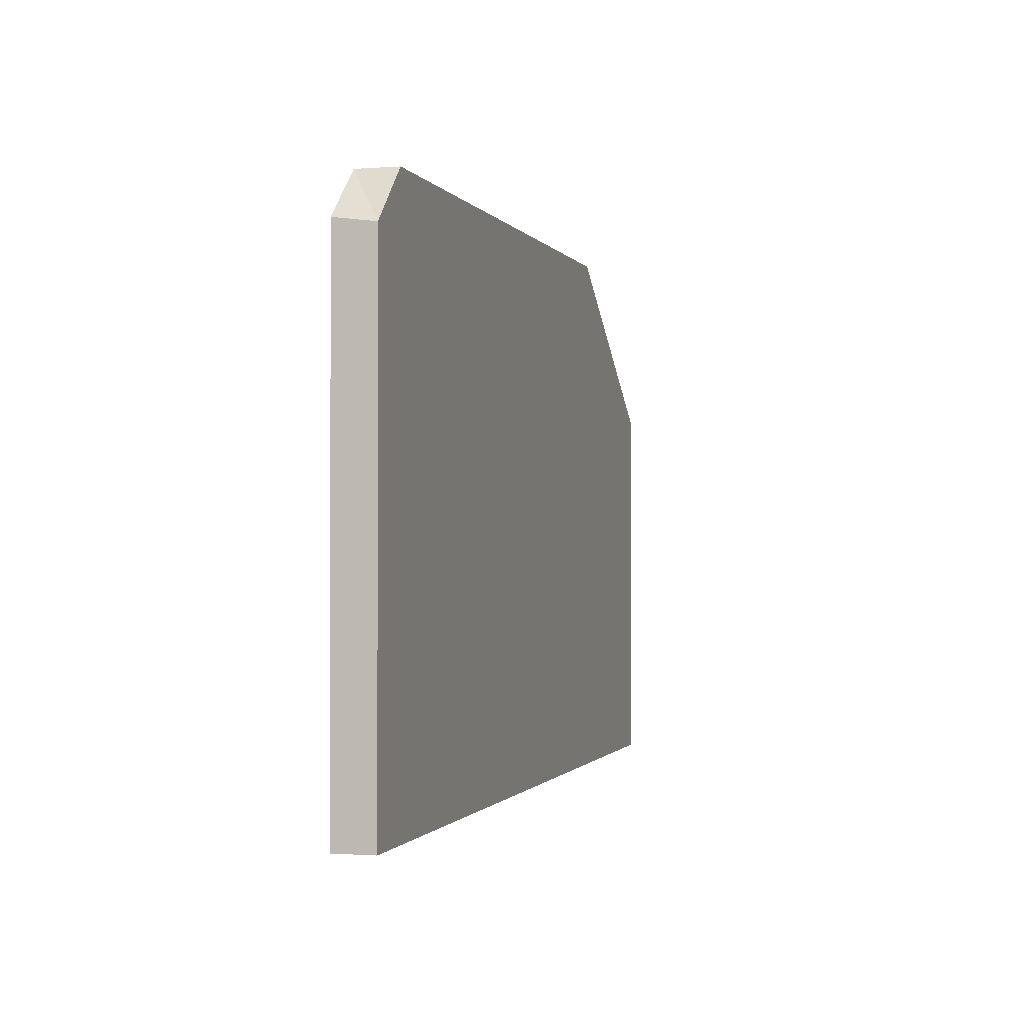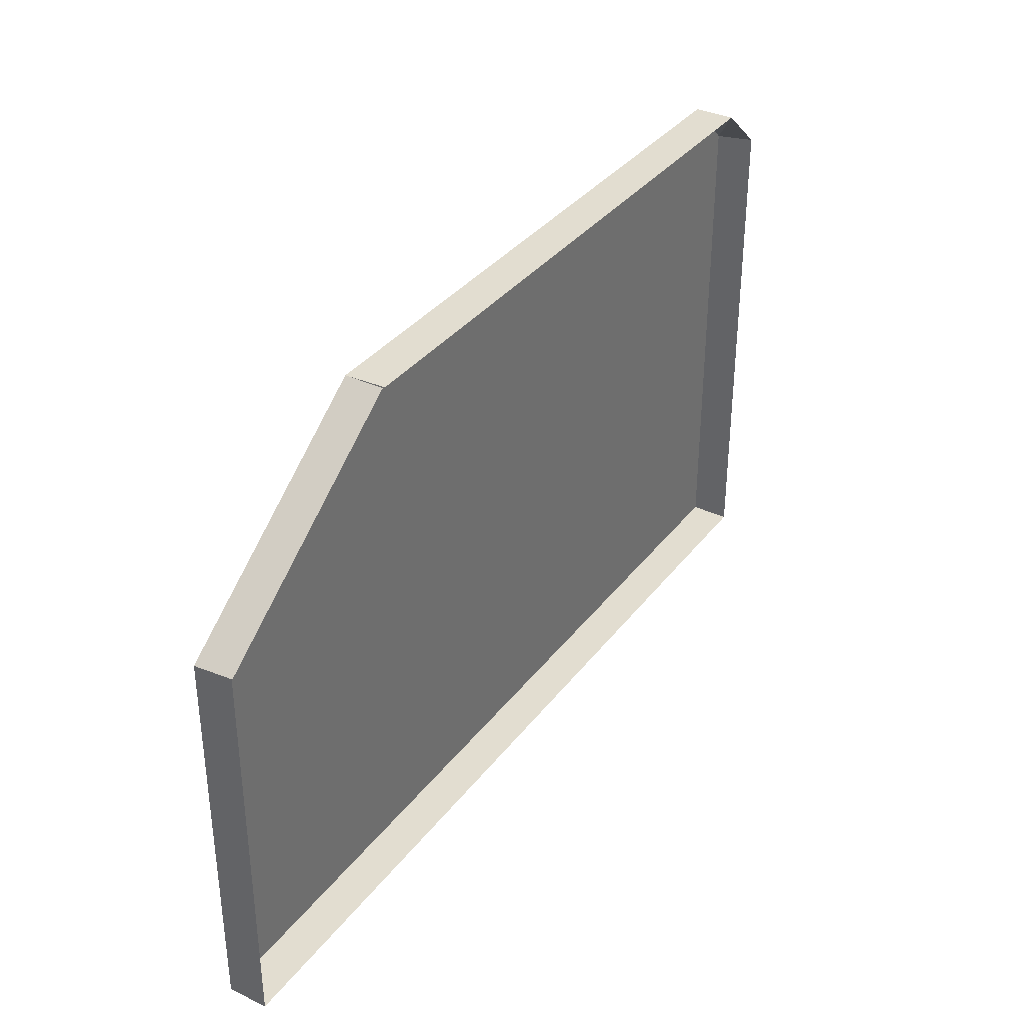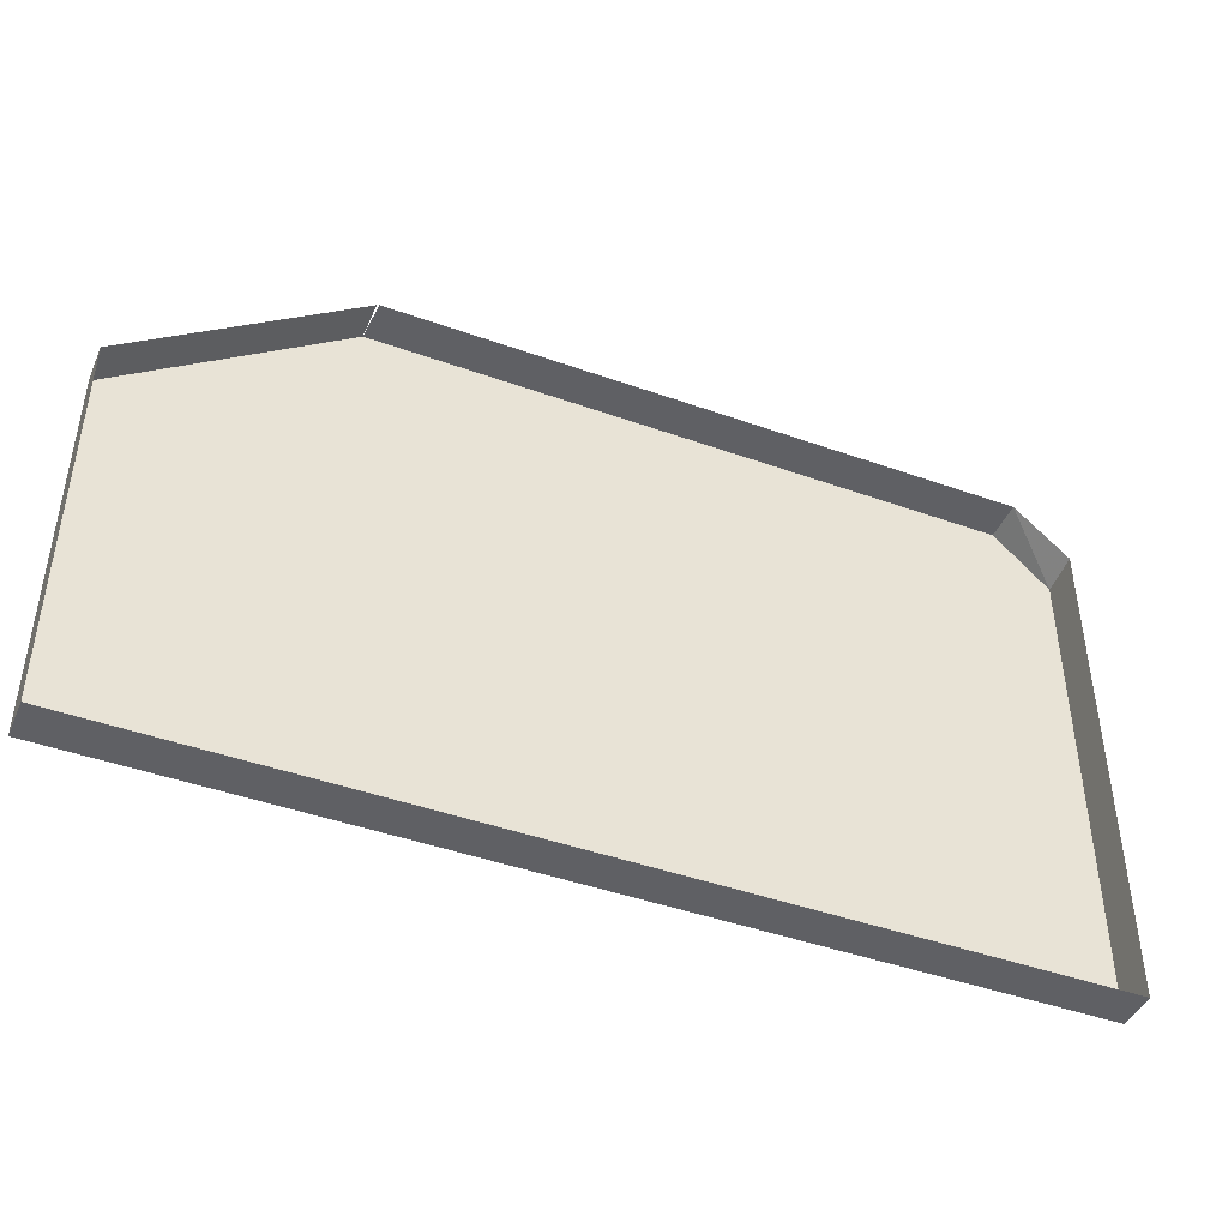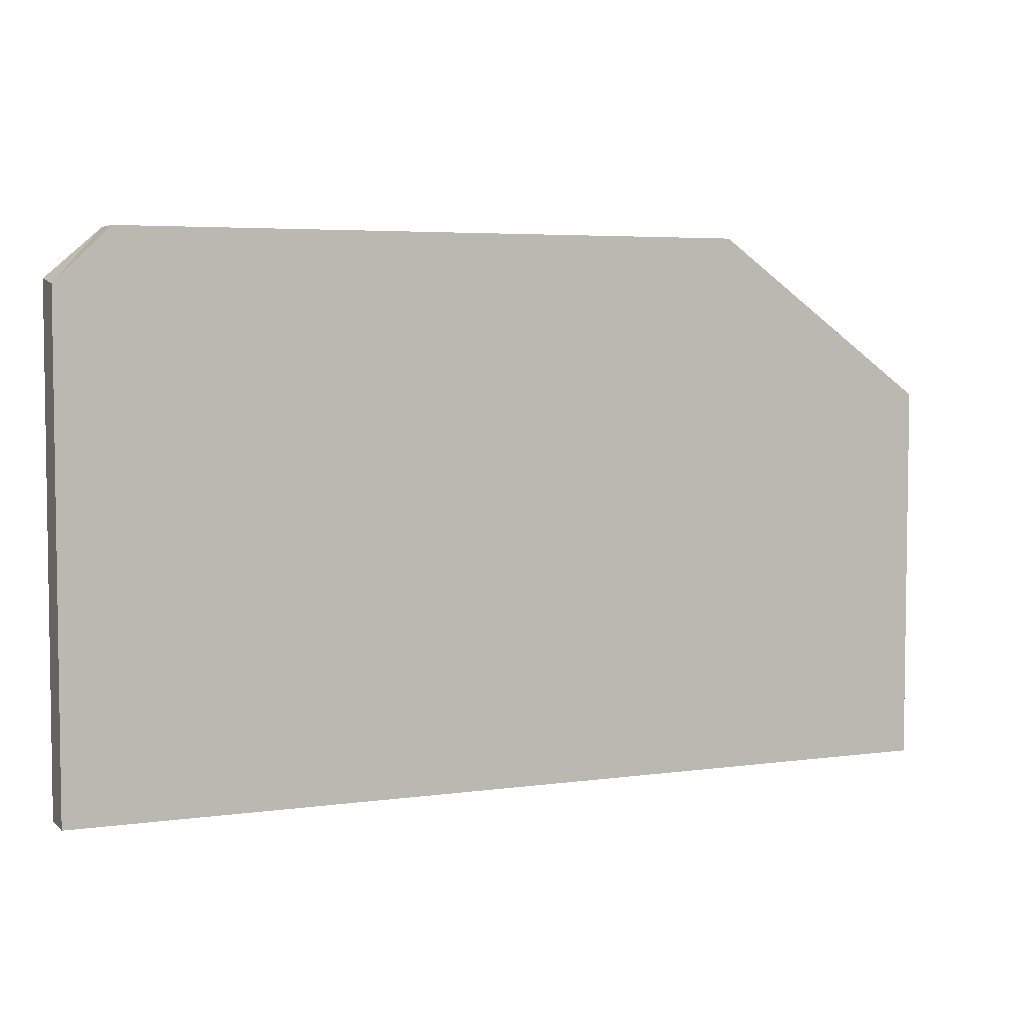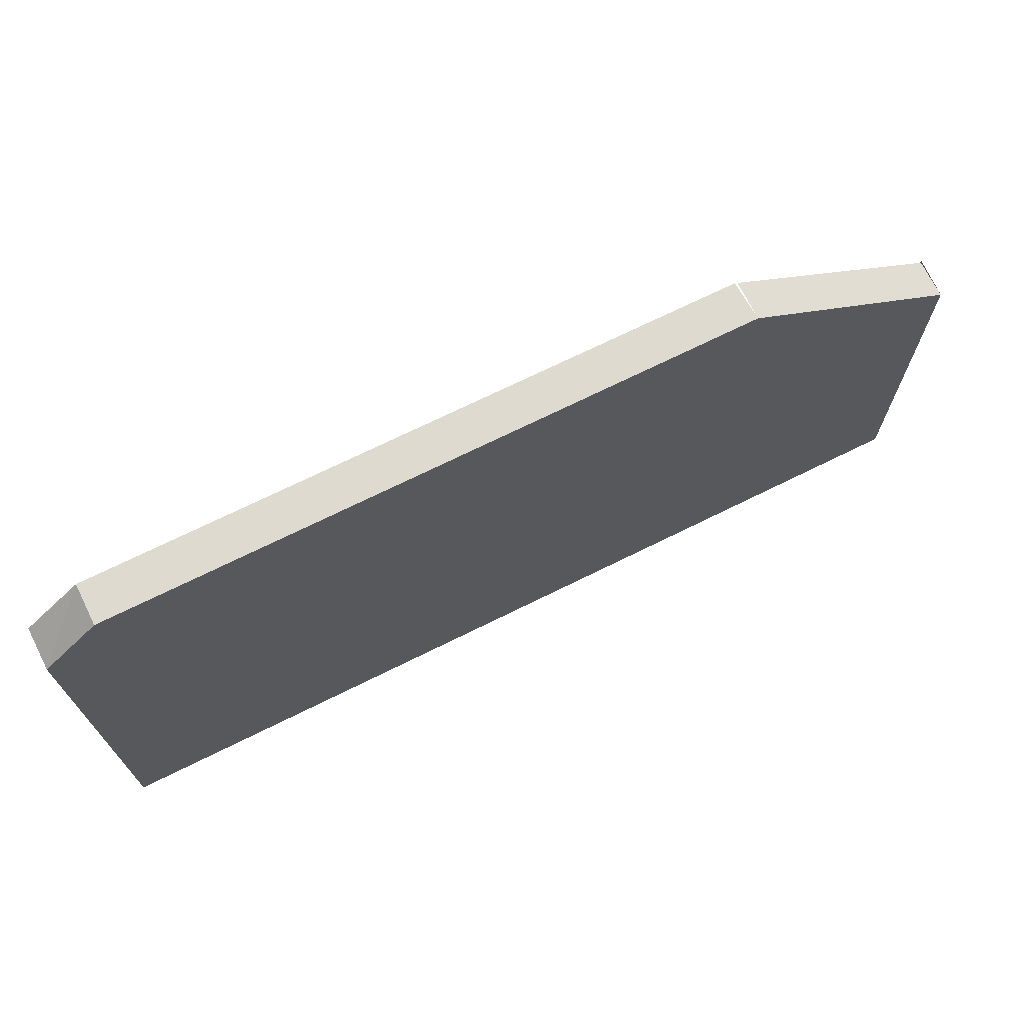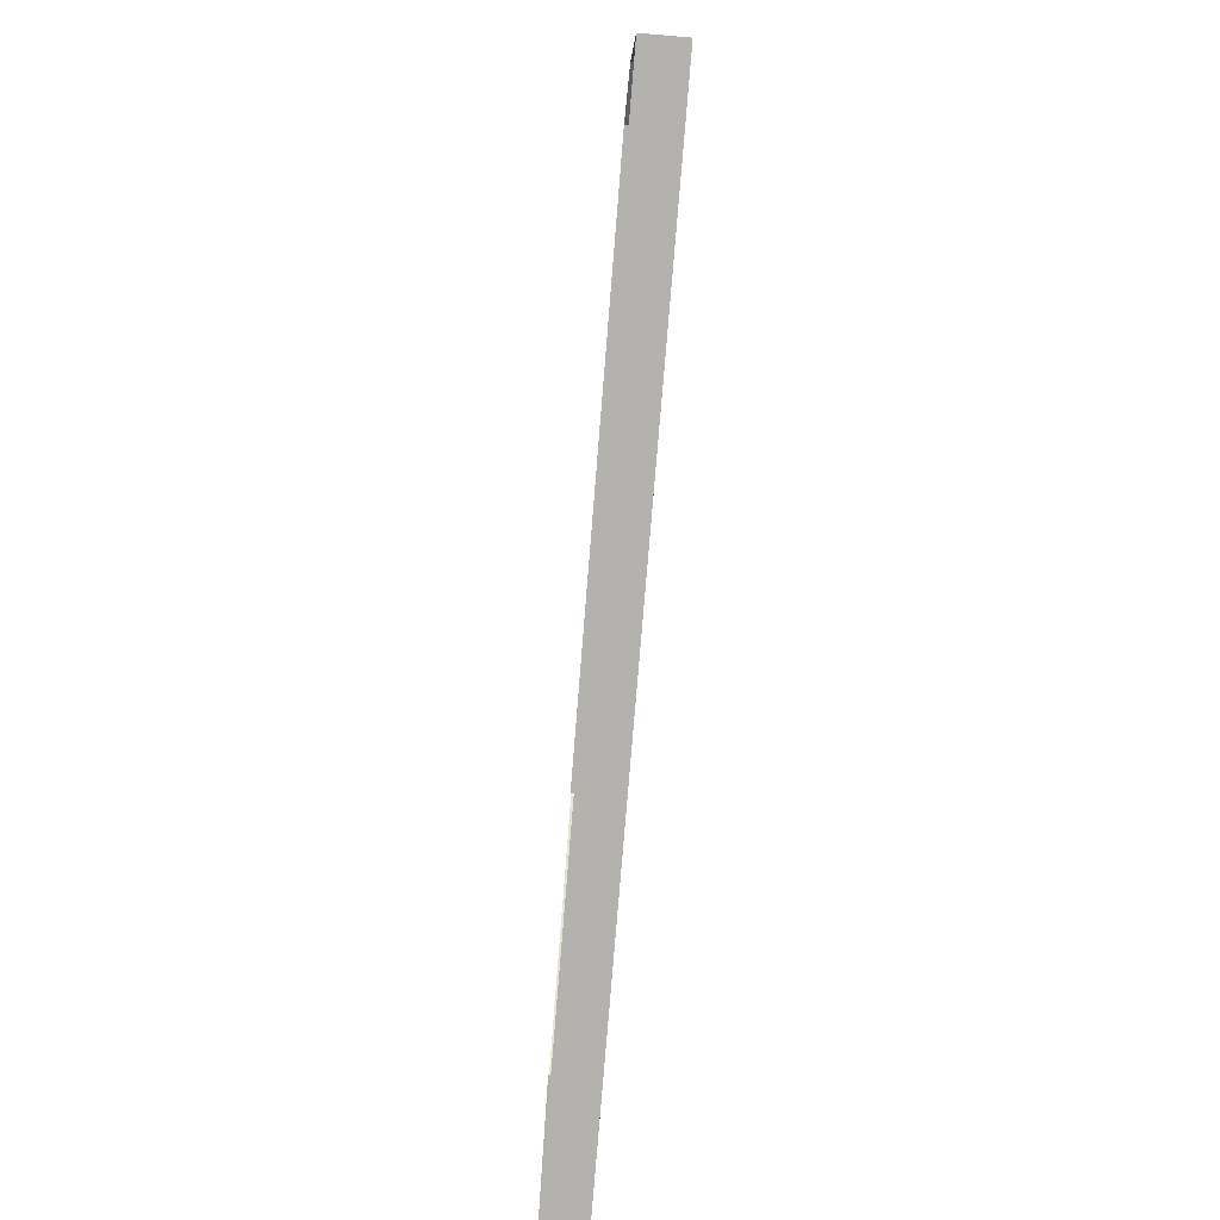
<metadata>
{"format":"obj","ext":"obj","renderer":"f3d","projection":"perspective","resolution":1024,"background":"white","views":[{"elev":-0.8,"azim":-74.2,"up":"+Y"},{"elev":35.3,"azim":122.1,"up":"+Y"},{"elev":-44.2,"azim":157.3,"up":"+Y"},{"elev":4.8,"azim":-23.8,"up":"+Y"},{"elev":70.7,"azim":-26.4,"up":"+Y"},{"elev":-79.7,"azim":-94.7,"up":"+Y"}]}
</metadata>
<code>
g World_Bihuasuipian
v 80.46 -48 6.897
v 80.46 19.69 6.897
v 41.32 48 6.897
v -69.92 48 6.897
v -79.54 38.79 6.897
v -79.54 -48 6.897
v -79.54 -48 0
v 80.46 -48 0
v 80.46 -48 6.897
v -79.54 -48 6.897
v -79.54 -48 0
v -79.54 -48 6.897
v -79.54 38.79 6.897
v -79.54 39.68 0
v 80.46 19.69 6.897
v 80.46 -48 6.897
v 80.46 -48 0
v 80.46 20.27 0
v 41.32 48 6.897
v 80.46 19.69 6.897
v 80.46 19.69 0.1454
v 41.32 48 0.1454
v 41.32 48 6.897
v 40.95 48 0
v -69.92 48 -0.1581
v -69.92 48 6.897
v -79.54 38.79 6.897
v -69.92 48 6.897
v -69.92 48 -0.1581
v -79.54 39.68 0
f 1 2 3
f 3 4 5
f 1 3 5
f 6 1 5
f 7 8 9
f 9 10 7
f 11 12 13
f 13 14 11
f 15 16 17
f 17 18 15
f 19 20 21
f 21 22 19
f 23 24 25
f 25 26 23
f 27 28 29
f 29 30 27

</code>
